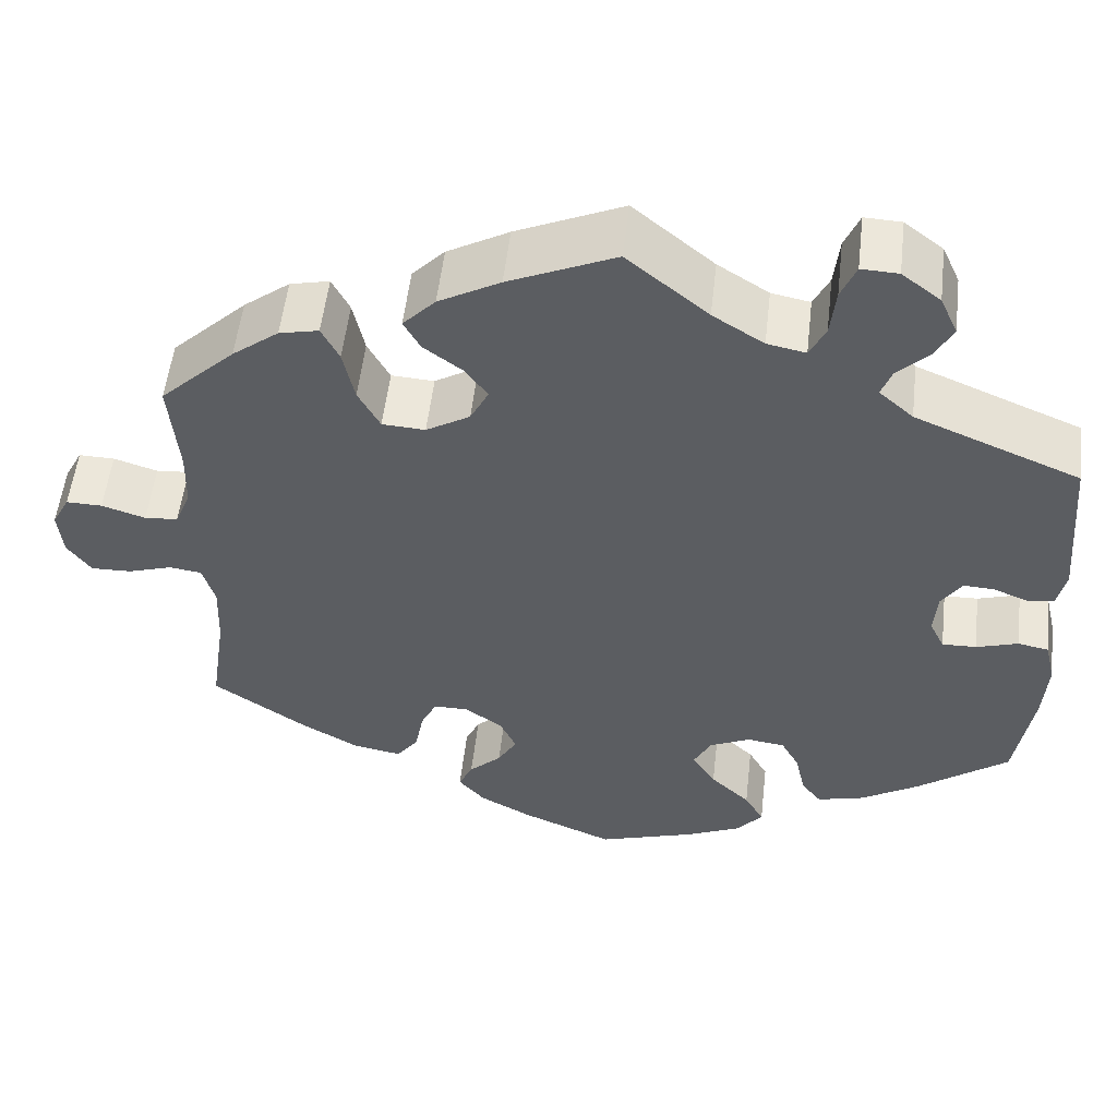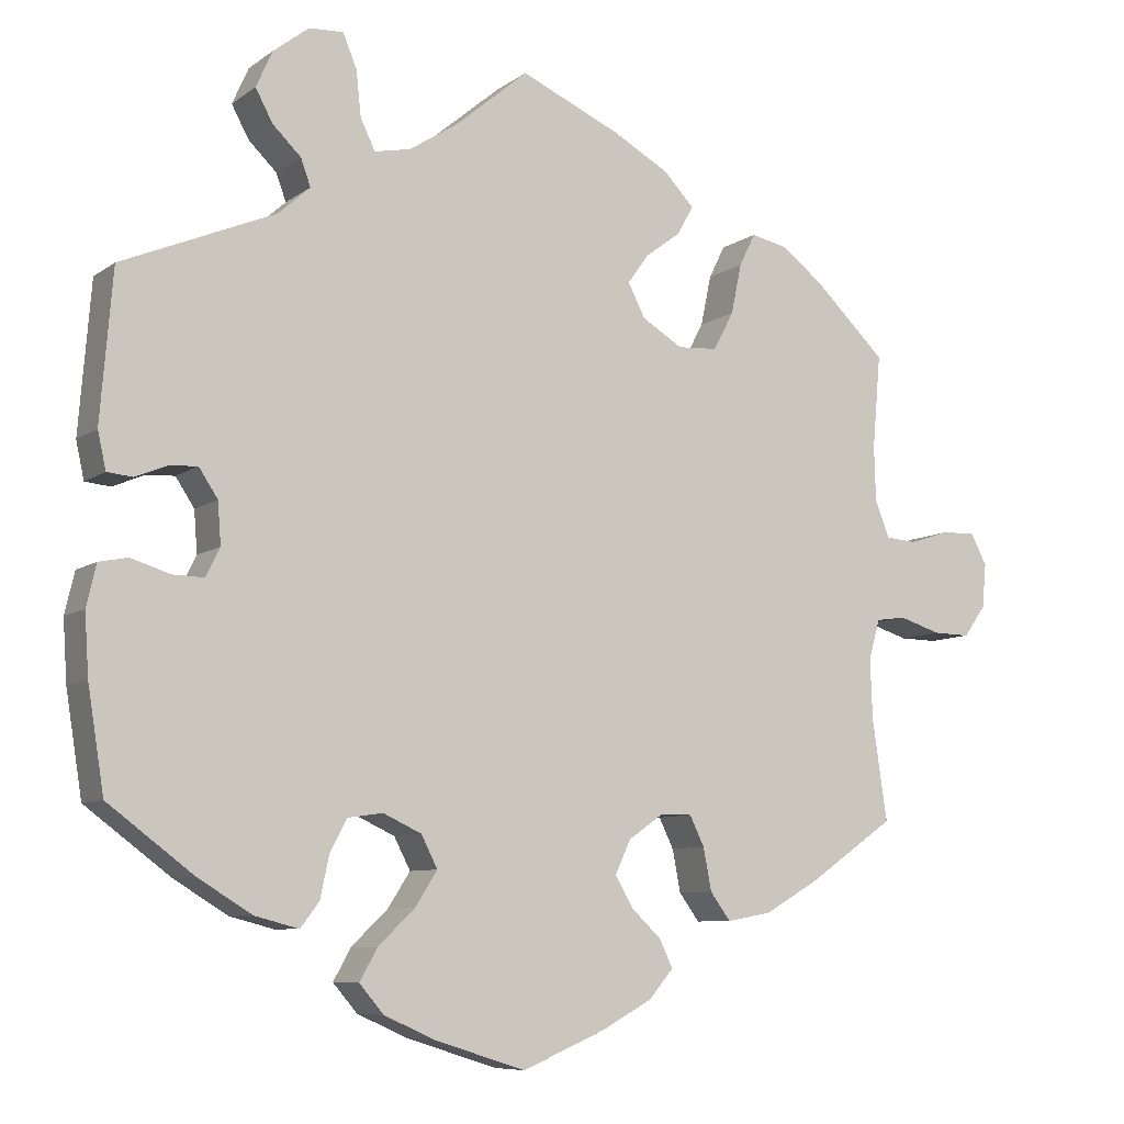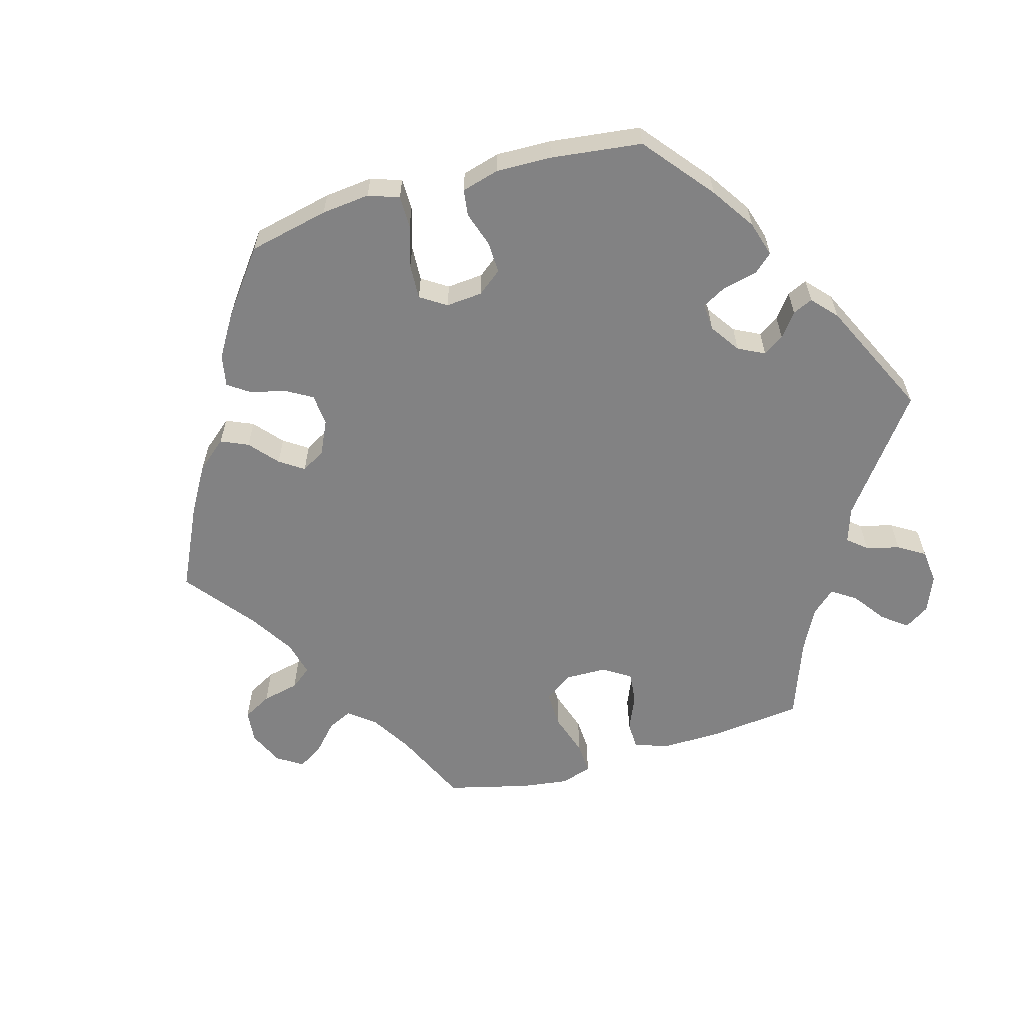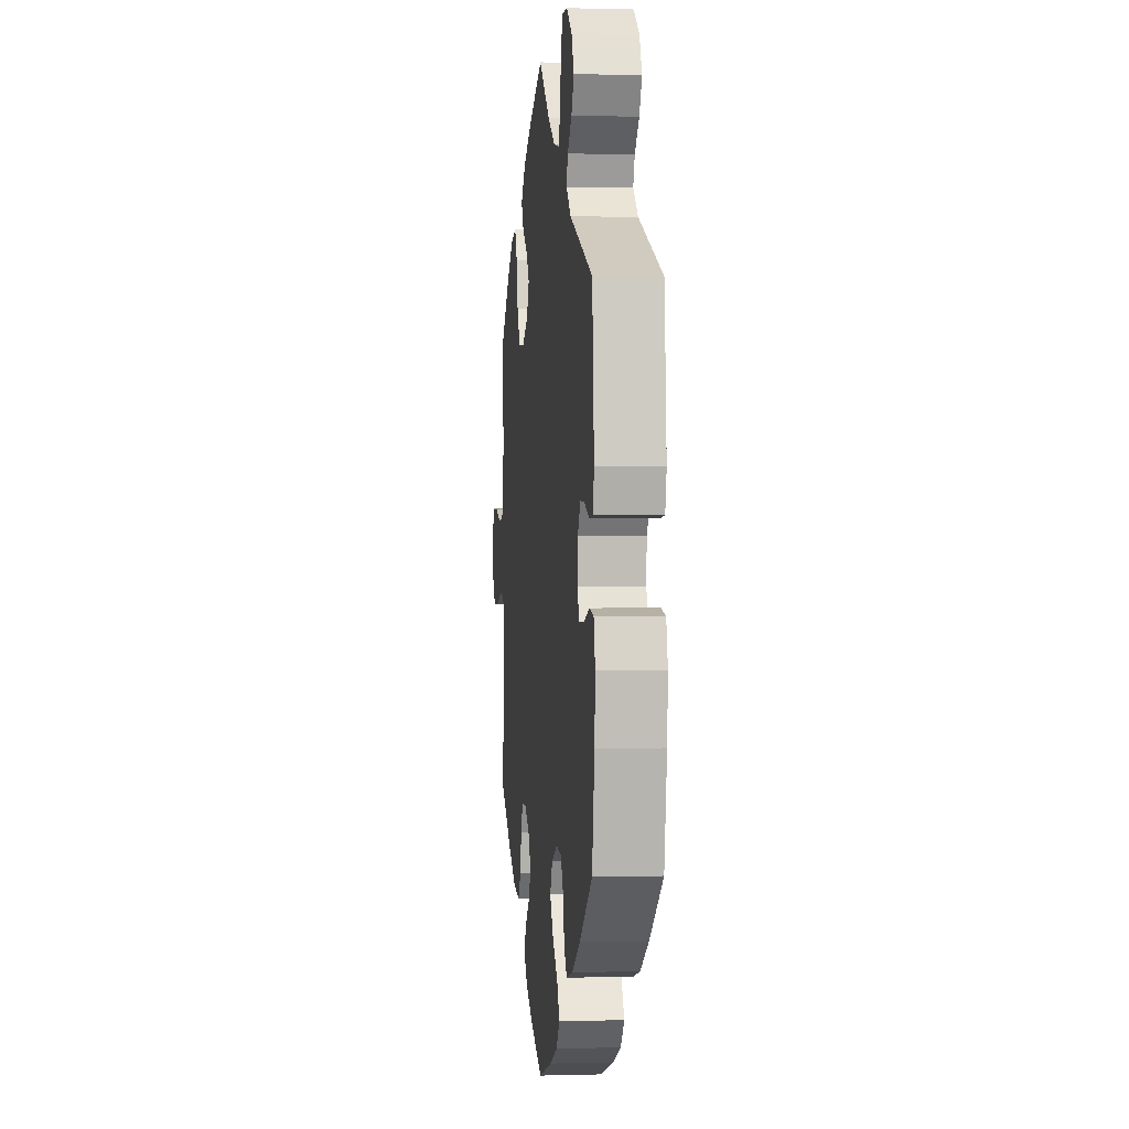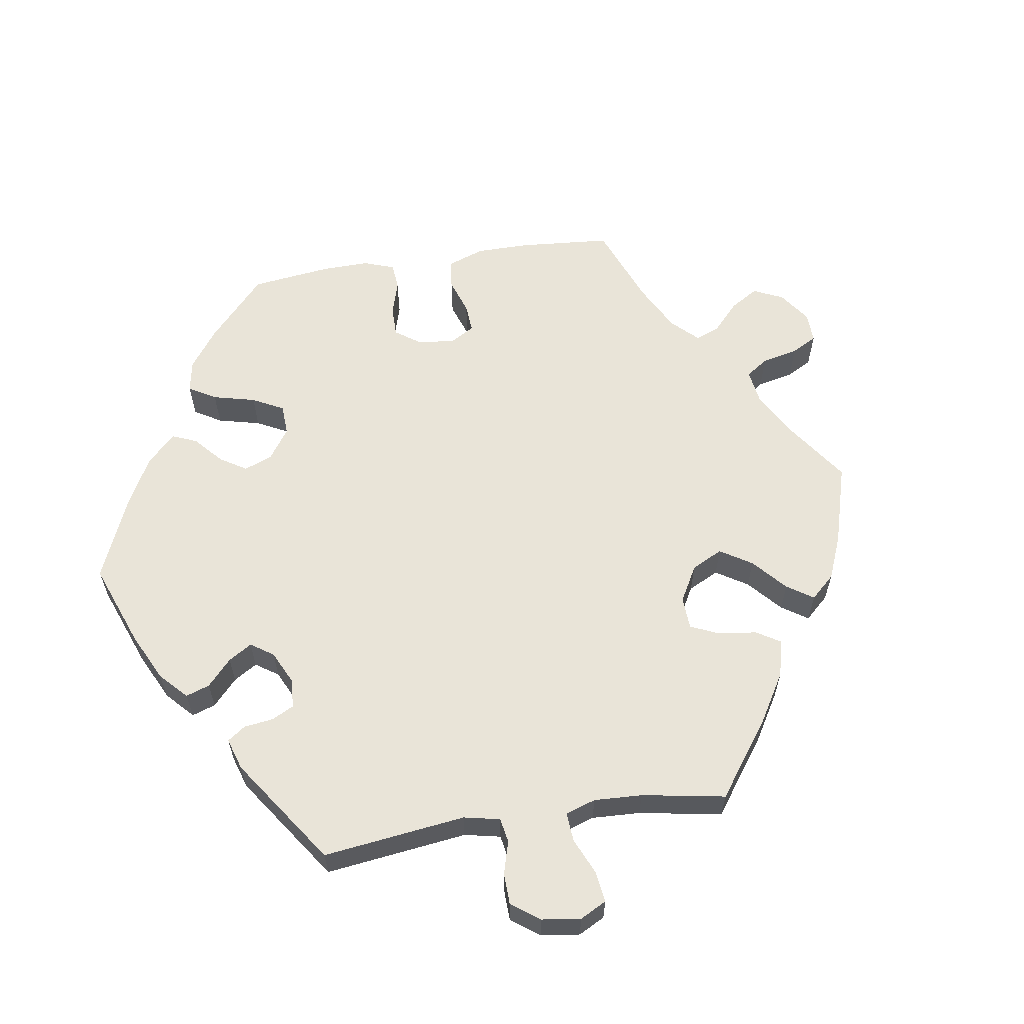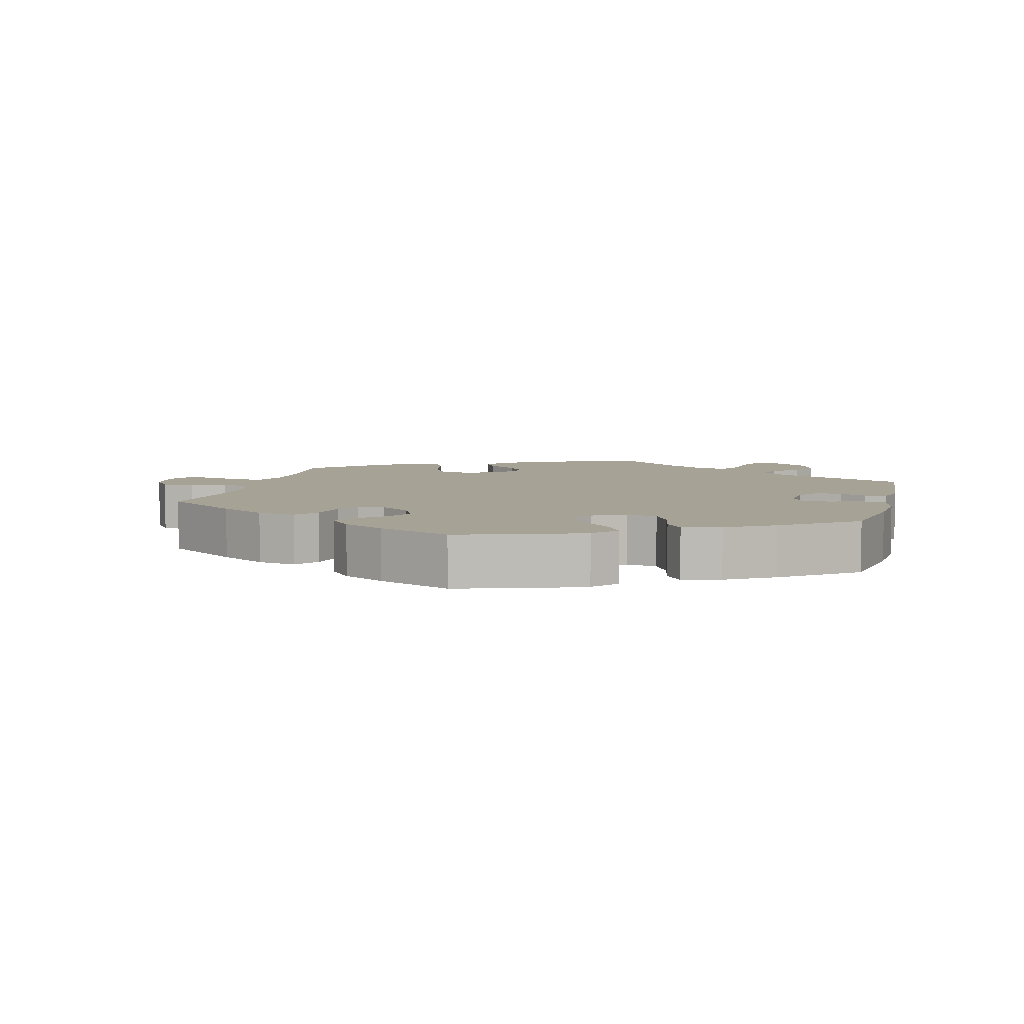
<metadata>
{"format":"obj","ext":"obj","renderer":"f3d","projection":"perspective","resolution":1024,"background":"white","views":[{"elev":54.0,"azim":-173.5,"up":"+Z"},{"elev":-8.0,"azim":-28.9,"up":"+Z"},{"elev":-60.8,"azim":-134.1,"up":"+Y"},{"elev":0.6,"azim":-96.2,"up":"+Z"},{"elev":60.5,"azim":-38.9,"up":"+Y"},{"elev":6.3,"azim":-165.3,"up":"+Y"}]}
</metadata>
<code>
v -0.111 0.07 -0.543
v -0.174 0.07 -0.515
v -0.204 0.07 -0.48
v -0.182 0.07 -0.441
v -0.137 0.07 -0.398
v -0.11 0.07 -0.356
v -0.13 0.07 -0.317
v -0.177 0.07 -0.295
v -0.22 0.07 -0.301
v -0.241 0.07 -0.34
v -0.252 0.07 -0.392
v -0.275 0.07 -0.422
v -0.329 0.07 -0.408
v -0.396 0.07 -0.367
v -0.5 0.07 -0.289
v -0.52 0.07 -0.164
v -0.525 0.07 -0.089
v -0.513 0.07 -0.038
v -0.478 0.07 -0.031
v -0.43 0.07 -0.046
v -0.391 0.07 -0.047
v -0.374 0.07 -0.012
v -0.378 0.07 0.039
v -0.401 0.07 0.074
v -0.436 0.07 0.072
v -0.475 0.07 0.056
v -0.506 0.07 0.059
v -0.516 0.07 0.105
v -0.501 0.07 0.288
v -0.313 0.07 0.367
v -0.274 0.07 0.402
v -0.286 0.07 0.435
v -0.321 0.07 0.469
v -0.342 0.07 0.508
v -0.322 0.07 0.553
v -0.278 0.07 0.587
v -0.236 0.07 0.589
v -0.219 0.07 0.548
v -0.213 0.07 0.492
v -0.195 0.07 0.455
v -0.151 0.07 0.464
v -0.093 0.07 0.501
v -0.001 0.07 0.578
v 0.121 0.07 0.524
v 0.191 0.07 0.485
v 0.228 0.07 0.446
v 0.209 0.07 0.411
v 0.165 0.07 0.378
v 0.139 0.07 0.342
v 0.16 0.07 0.301
v 0.21 0.07 0.271
v 0.259 0.07 0.274
v 0.284 0.07 0.321
v 0.297 0.07 0.383
v 0.317 0.07 0.423
v 0.362 0.07 0.413
v 0.415 0.07 0.372
v 0.501 0.07 0.289
v 0.491 0.07 0.174
v 0.493 0.07 0.107
v 0.511 0.07 0.062
v 0.549 0.07 0.059
v 0.599 0.07 0.075
v 0.64 0.07 0.076
v 0.66 0.07 0.038
v 0.655 0.07 -0.016
v 0.628 0.07 -0.054
v 0.582 0.07 -0.053
v 0.531 0.07 -0.037
v 0.494 0.07 -0.042
v 0.48 0.07 -0.091
v 0.483 0.07 -0.166
v 0.501 0.07 -0.289
v 0.394 0.07 -0.363
v 0.328 0.07 -0.401
v 0.273 0.07 -0.411
v 0.248 0.07 -0.377
v 0.238 0.07 -0.325
v 0.22 0.07 -0.288
v 0.181 0.07 -0.288
v 0.138 0.07 -0.318
v 0.119 0.07 -0.359
v 0.141 0.07 -0.397
v 0.178 0.07 -0.432
v 0.194 0.07 -0.466
v 0.164 0.07 -0.501
v 0.104 0.07 -0.534
v 0 0.07 -0.578
v -0.111 0 -0.543
v -0.174 0 -0.515
v -0.204 0 -0.48
v -0.182 0 -0.441
v -0.137 0 -0.398
v -0.11 0 -0.356
v -0.13 0 -0.317
v -0.177 0 -0.295
v -0.22 0 -0.301
v -0.241 0 -0.34
v -0.252 0 -0.392
v -0.275 0 -0.422
v -0.329 0 -0.408
v -0.396 0 -0.367
v -0.5 0 -0.289
v -0.52 0 -0.164
v -0.525 0 -0.089
v -0.513 0 -0.038
v -0.478 0 -0.031
v -0.43 0 -0.046
v -0.391 0 -0.047
v -0.374 0 -0.012
v -0.378 0 0.039
v -0.401 0 0.074
v -0.436 0 0.072
v -0.475 0 0.056
v -0.506 0 0.059
v -0.516 0 0.105
v -0.501 0 0.288
v -0.313 0 0.367
v -0.274 0 0.402
v -0.286 0 0.435
v -0.321 0 0.469
v -0.342 0 0.508
v -0.322 0 0.553
v -0.278 0 0.587
v -0.236 0 0.589
v -0.219 0 0.548
v -0.213 0 0.492
v -0.195 0 0.455
v -0.151 0 0.464
v -0.093 0 0.501
v -0.001 0 0.578
v 0.121 0 0.524
v 0.191 0 0.485
v 0.228 0 0.446
v 0.209 0 0.411
v 0.165 0 0.378
v 0.139 0 0.342
v 0.16 0 0.301
v 0.21 0 0.271
v 0.259 0 0.274
v 0.284 0 0.321
v 0.297 0 0.383
v 0.317 0 0.423
v 0.362 0 0.413
v 0.415 0 0.372
v 0.501 0 0.289
v 0.491 0 0.174
v 0.493 0 0.107
v 0.511 0 0.062
v 0.549 0 0.059
v 0.599 0 0.075
v 0.64 0 0.076
v 0.66 0 0.038
v 0.655 0 -0.016
v 0.628 0 -0.054
v 0.582 0 -0.053
v 0.531 0 -0.037
v 0.494 0 -0.042
v 0.48 0 -0.091
v 0.483 0 -0.166
v 0.501 0 -0.289
v 0.394 0 -0.363
v 0.328 0 -0.401
v 0.273 0 -0.411
v 0.248 0 -0.377
v 0.238 0 -0.325
v 0.22 0 -0.288
v 0.181 0 -0.288
v 0.138 0 -0.318
v 0.119 0 -0.359
v 0.141 0 -0.397
v 0.178 0 -0.432
v 0.194 0 -0.466
v 0.164 0 -0.501
v 0.104 0 -0.534
v 0 0 -0.578
f 83 84 85 86
f 82 83 86 87
f 75 76 77 78
f 75 78 79
f 72 73 74 75
f 71 72 75 79
f 70 71 79 80
f 66 67 68 69
f 66 69 70
f 65 66 70
f 62 63 64 65
f 61 62 65 70
f 60 61 70 80
f 56 57 58 59
f 53 54 55 56
f 52 53 56 59
f 51 52 59 60
f 45 46 47 48
f 45 48 49
f 42 43 44 45
f 41 42 45 49
f 40 41 49 50
f 36 37 38 39
f 36 39 40
f 35 36 40
f 32 33 34 35
f 31 32 35 40
f 30 31 40 50
f 25 26 27 28
f 24 25 28 29
f 23 24 29 30
f 17 18 19 20
f 17 20 21
f 16 17 21
f 15 16 21
f 14 15 21 22
f 10 11 12 13
f 9 10 13 14
f 2 3 4 5
f 2 5 6
f 1 2 6
f 82 87 88 1
f 51 60 80 81
f 22 23 30 50
f 9 14 22 50
f 8 9 50 51
f 7 8 51 81
f 81 82 1 6
f 6 7 81
f 174 173 172 171
f 175 174 171 170
f 166 165 164 163
f 167 166 163
f 163 162 161 160
f 167 163 160 159
f 168 167 159 158
f 157 156 155 154
f 158 157 154
f 158 154 153
f 153 152 151 150
f 158 153 150 149
f 168 158 149 148
f 147 146 145 144
f 144 143 142 141
f 147 144 141 140
f 148 147 140 139
f 136 135 134 133
f 137 136 133
f 133 132 131 130
f 137 133 130 129
f 138 137 129 128
f 127 126 125 124
f 128 127 124
f 128 124 123
f 123 122 121 120
f 128 123 120 119
f 138 128 119 118
f 116 115 114 113
f 117 116 113 112
f 118 117 112 111
f 108 107 106 105
f 109 108 105
f 109 105 104
f 109 104 103
f 110 109 103 102
f 101 100 99 98
f 102 101 98 97
f 93 92 91 90
f 94 93 90
f 94 90 89
f 89 176 175 170
f 169 168 148 139
f 138 118 111 110
f 138 110 102 97
f 139 138 97 96
f 169 139 96 95
f 94 89 170 169
f 169 95 94
f 1 89 90 2
f 2 90 91 3
f 3 91 92 4
f 4 92 93 5
f 5 93 94 6
f 6 94 95 7
f 7 95 96 8
f 8 96 97 9
f 9 97 98 10
f 10 98 99 11
f 11 99 100 12
f 12 100 101 13
f 13 101 102 14
f 14 102 103 15
f 15 103 104 16
f 16 104 105 17
f 17 105 106 18
f 18 106 107 19
f 19 107 108 20
f 20 108 109 21
f 21 109 110 22
f 22 110 111 23
f 23 111 112 24
f 24 112 113 25
f 25 113 114 26
f 26 114 115 27
f 27 115 116 28
f 28 116 117 29
f 29 117 118 30
f 30 118 119 31
f 31 119 120 32
f 32 120 121 33
f 33 121 122 34
f 34 122 123 35
f 35 123 124 36
f 36 124 125 37
f 37 125 126 38
f 38 126 127 39
f 39 127 128 40
f 40 128 129 41
f 41 129 130 42
f 42 130 131 43
f 43 131 132 44
f 44 132 133 45
f 45 133 134 46
f 46 134 135 47
f 47 135 136 48
f 48 136 137 49
f 49 137 138 50
f 50 138 139 51
f 51 139 140 52
f 52 140 141 53
f 53 141 142 54
f 54 142 143 55
f 55 143 144 56
f 56 144 145 57
f 57 145 146 58
f 58 146 147 59
f 59 147 148 60
f 60 148 149 61
f 61 149 150 62
f 62 150 151 63
f 63 151 152 64
f 64 152 153 65
f 65 153 154 66
f 66 154 155 67
f 67 155 156 68
f 68 156 157 69
f 69 157 158 70
f 70 158 159 71
f 71 159 160 72
f 72 160 161 73
f 73 161 162 74
f 74 162 163 75
f 75 163 164 76
f 76 164 165 77
f 77 165 166 78
f 78 166 167 79
f 79 167 168 80
f 80 168 169 81
f 81 169 170 82
f 82 170 171 83
f 83 171 172 84
f 84 172 173 85
f 85 173 174 86
f 86 174 175 87
f 87 175 176 88
f 88 176 89 1

</code>
